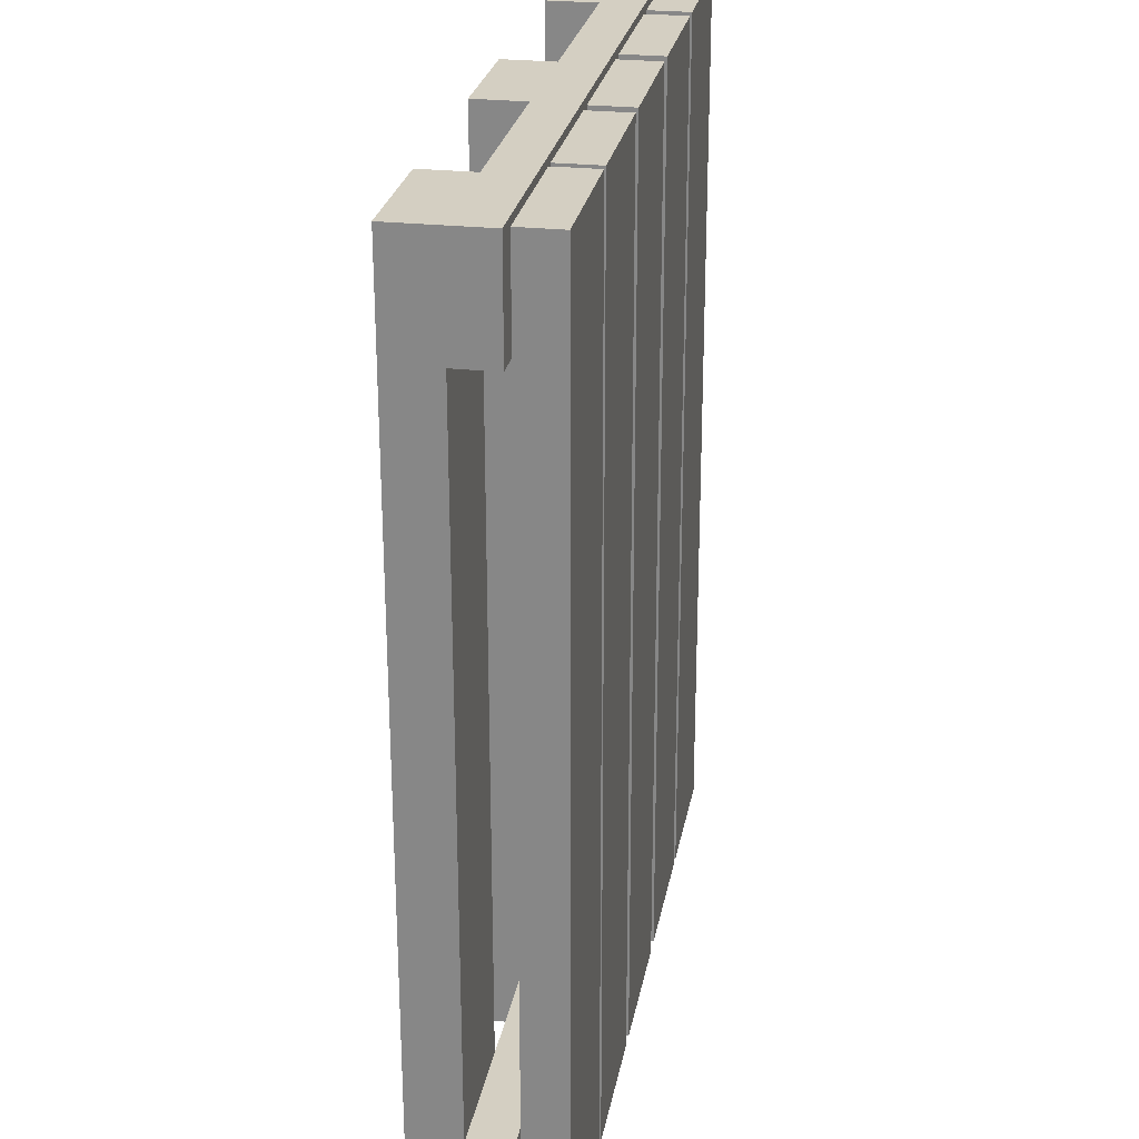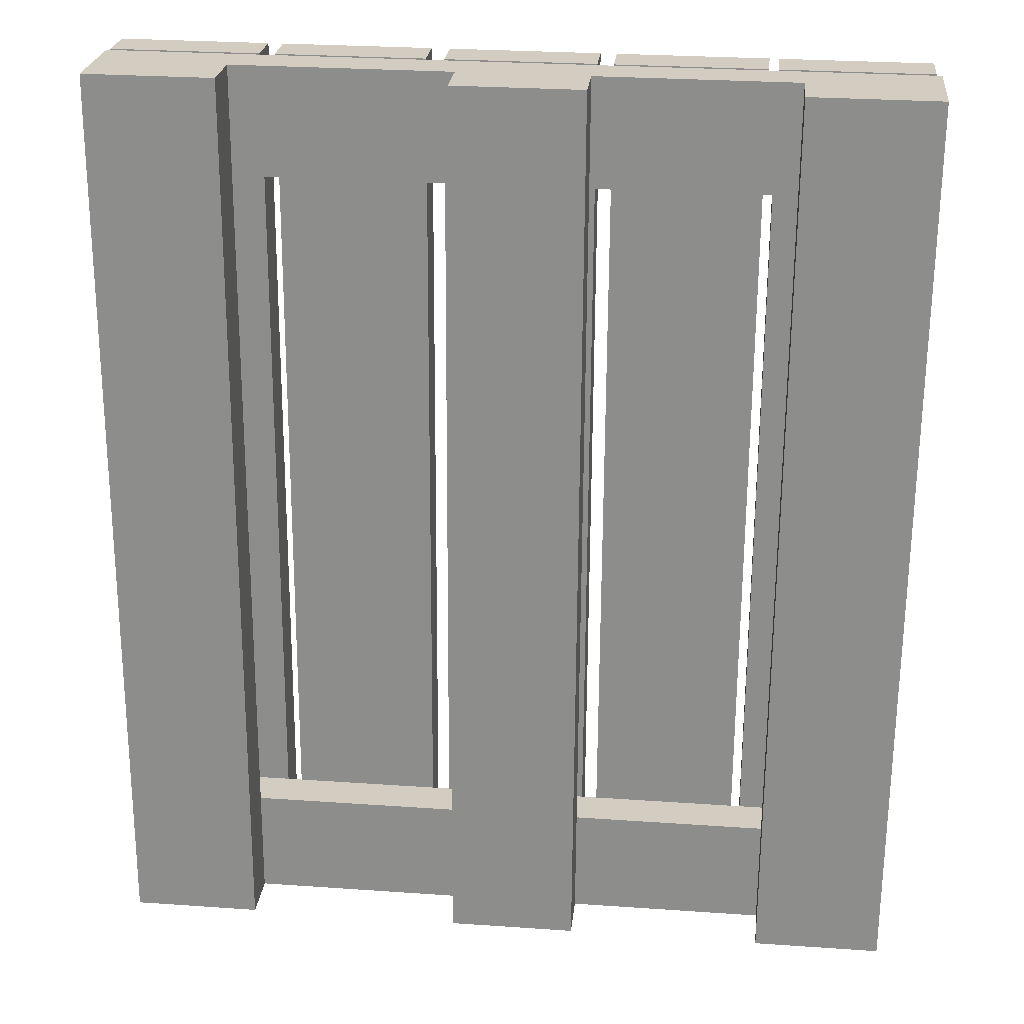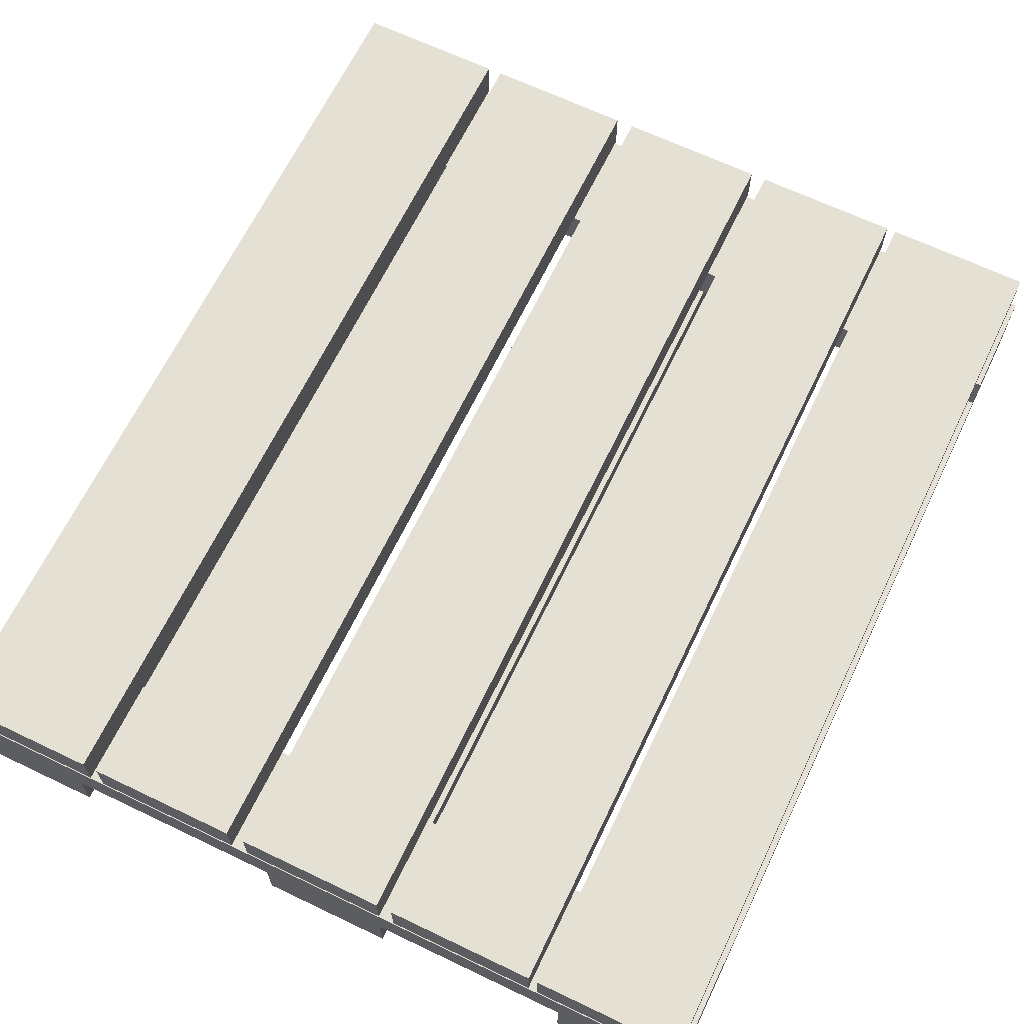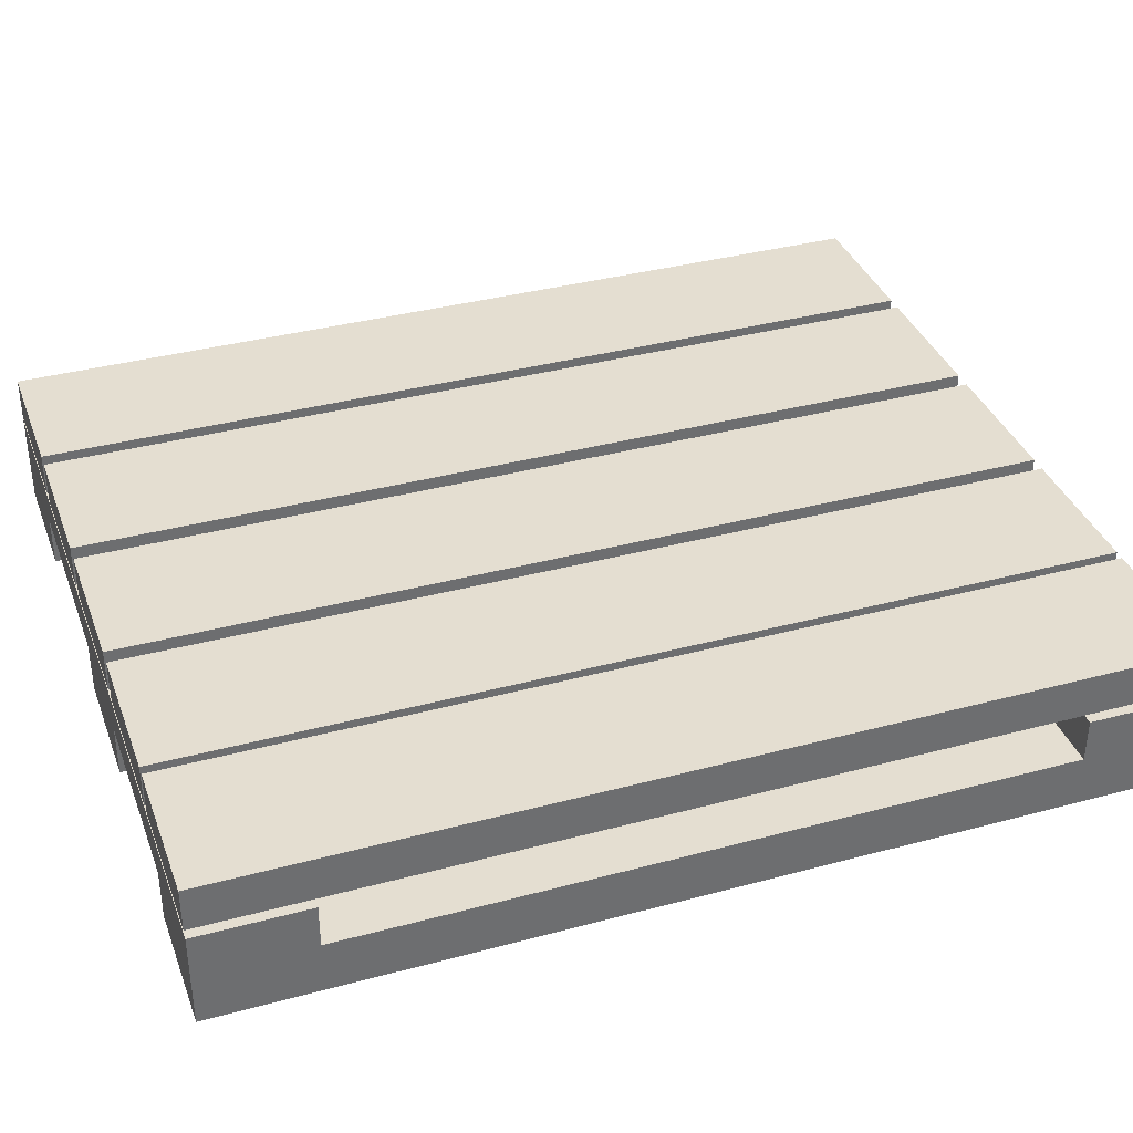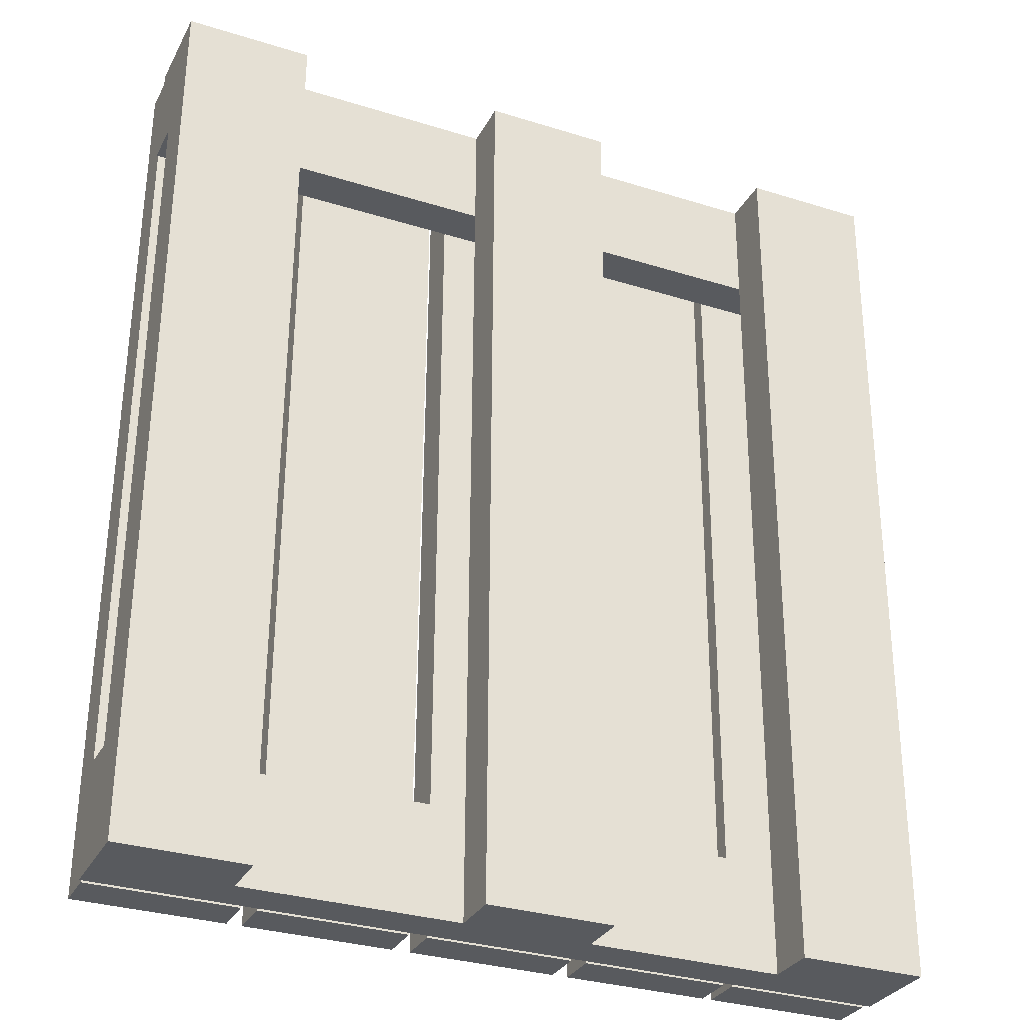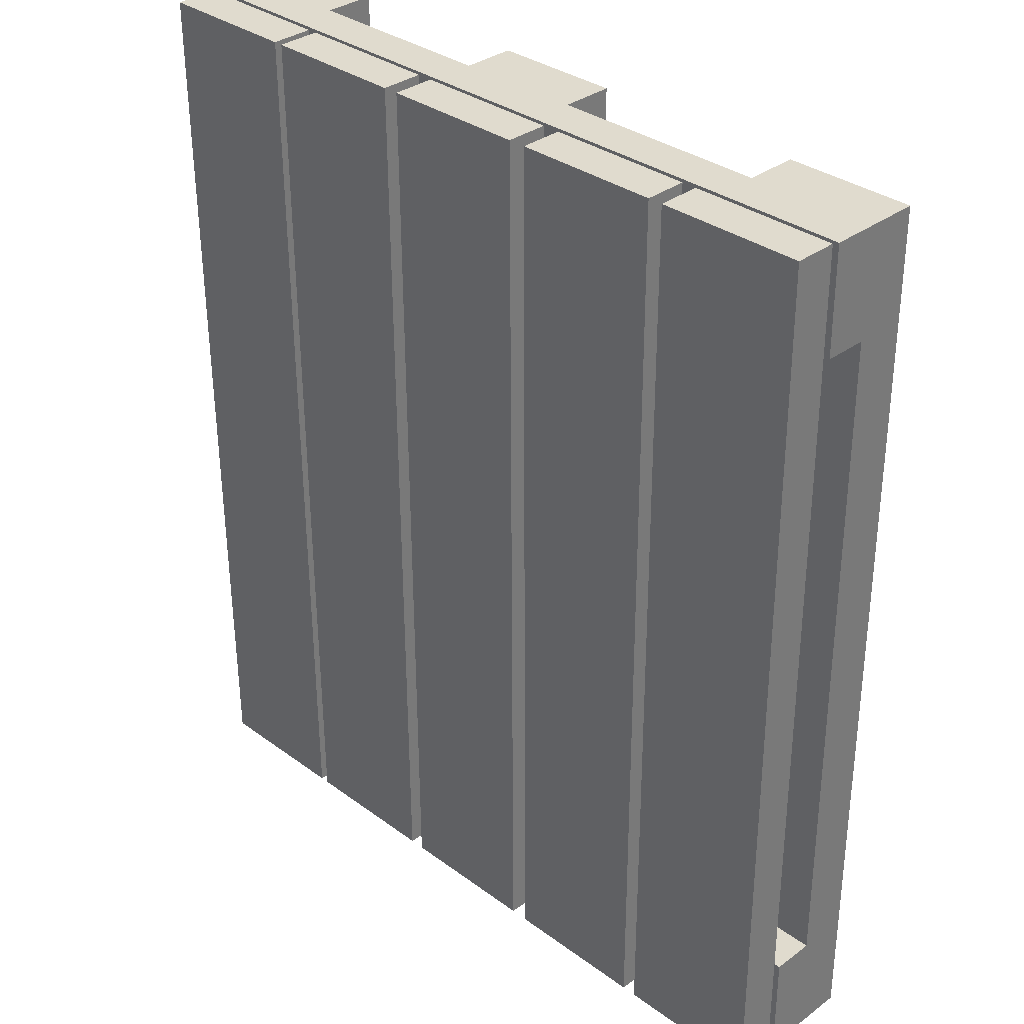
<metadata>
{"format":"obj","ext":"obj","renderer":"f3d","projection":"perspective","resolution":1024,"background":"white","views":[{"elev":25.5,"azim":100.1,"up":"+Z"},{"elev":24.6,"azim":6.1,"up":"+Z"},{"elev":66.0,"azim":26.0,"up":"+Y"},{"elev":36.5,"azim":71.1,"up":"+Y"},{"elev":-30.8,"azim":-23.8,"up":"+Z"},{"elev":33.9,"azim":-135.0,"up":"+Z"}]}
</metadata>
<code>
v 667.3 19 612.4
v 667.3 28.91 612.4
v 691.8 28.91 612.2
v 691.8 19 612.2
v 692.7 19 767.2
v 692.7 28.91 767.2
v 692.8 28.91 788
v 692.8 19 788
v 668.3 28.91 788.1
v 668.3 19 788.1
v 667.4 19 633.6
v 667.4 28.91 633.6
v 668.2 19 767.4
v 667.3 37.1 612.4
v 691.8 37.1 612.2
v 691.9 28.91 633.4
v 668.2 28.91 767.4
v 691.9 19 633.4
v 691.9 37.1 633.4
v 667.4 37.1 633.6
v 692.8 37.1 788
v 692.7 37.1 767.2
v 668.2 37.1 767.4
v 668.3 37.1 788.1
v 630.7 37.1 633.8
v 630.7 28.91 633.8
v 631.5 28.91 788.3
v 631.4 28.91 767.6
v 539 19 613.1
v 539 28.91 613.1
v 563.5 28.91 613
v 563.5 19 613
v 564.3 19 767.9
v 564.3 28.91 767.9
v 564.4 28.91 788.7
v 564.4 19 788.7
v 539.9 28.91 788.8
v 539.9 19 788.8
v 539.1 19 634.3
v 539.1 28.91 634.3
v 539.8 19 768.1
v 539 37.1 613.1
v 563.5 37.1 613
v 563.6 28.91 634.1
v 539.8 28.91 768.1
v 563.6 19 634.1
v 604.2 37.1 612.7
v 604.2 28.91 612.7
v 563.6 37.1 634.1
v 539.1 37.1 634.3
v 564.4 37.1 788.7
v 564.3 37.1 767.9
v 539.8 37.1 768.1
v 539.9 37.1 788.8
v 604.9 28.91 788.5
v 604.9 37.1 788.5
v 605 19 612.7
v 605 28.91 612.7
v 629.5 28.91 612.6
v 629.5 19 612.6
v 630.4 19 767.6
v 630.4 28.91 767.6
v 630.5 28.91 788.3
v 630.5 19 788.3
v 606 28.91 788.5
v 606 19 788.5
v 605.1 19 633.9
v 605.1 28.91 633.9
v 605.9 19 767.7
v 605 37.1 612.7
v 629.5 37.1 612.6
v 629.6 28.91 633.8
v 605.9 28.91 767.7
v 629.6 19 633.8
v 630.6 37.1 612.6
v 629.6 37.1 633.8
v 605.1 37.1 633.9
v 630.5 37.1 788.3
v 630.4 37.1 767.6
v 605.9 37.1 767.7
v 606 37.1 788.5
v 604.3 37.1 633.9
v 631.5 37.1 788.3
v 631.4 37.1 767.6
v 604.8 37.1 767.7
v 630.6 28.91 612.6
v 604.3 28.91 633.9
v 604.8 28.91 767.7
v 539.5 38.03 613.1
v 539.5 46.22 613.1
v 567.5 46.22 612.9
v 567.5 38.03 612.9
v 568.5 46.22 788.7
v 568.5 38.03 788.7
v 540.4 46.22 788.8
v 540.4 38.03 788.8
v 601.9 38.03 612.7
v 601.9 46.22 612.7
v 629.9 46.22 612.6
v 629.9 38.03 612.6
v 630.9 46.22 788.3
v 630.9 38.03 788.3
v 602.8 46.22 788.5
v 602.8 38.03 788.5
v 570.4 38.03 612.9
v 570.4 46.22 612.9
v 598.4 46.22 612.8
v 598.4 38.03 612.8
v 599.4 46.22 788.5
v 599.4 38.03 788.5
v 571.3 46.22 788.6
v 571.3 38.03 788.6
v 632.9 38.03 612.6
v 632.9 46.22 612.6
v 661 46.22 612.4
v 661 38.03 612.4
v 662 46.22 788.1
v 662 38.03 788.1
v 633.9 46.22 788.3
v 633.9 38.03 788.3
v 662.8 38.03 612.4
v 662.8 46.22 612.4
v 690.9 46.22 612.2
v 690.9 38.03 612.2
v 691.8 46.22 788
v 691.8 38.03 788
v 663.8 46.22 788.1
v 663.8 38.03 788.1
g Cube.016
f 4 1 2
f 2 3 4
f 8 5 6
f 6 7 8
f 10 8 7
f 7 9 10
f 1 11 12
f 12 2 1
f 13 5 8
f 8 10 13
f 15 3 2
f 2 14 15
f 17 6 16
f 16 12 17
f 1 4 18
f 18 11 1
f 11 13 17
f 17 12 11
f 18 4 3
f 3 16 18
f 13 10 9
f 9 17 13
f 19 16 3
f 3 15 19
f 11 18 5
f 5 13 11
f 5 18 16
f 16 6 5
f 20 19 15
f 15 14 20
f 24 21 22
f 22 23 24
f 26 12 20
f 20 25 26
f 20 12 16
f 16 19 20
f 21 7 6
f 6 22 21
f 22 6 17
f 17 23 22
f 28 17 9
f 9 27 28
f 24 9 7
f 7 21 24
f 32 29 30
f 30 31 32
f 36 33 34
f 34 35 36
f 38 36 35
f 35 37 38
f 29 39 40
f 40 30 29
f 41 33 36
f 36 38 41
f 43 31 30
f 30 42 43
f 45 34 44
f 44 40 45
f 29 32 46
f 46 39 29
f 39 41 45
f 45 40 39
f 46 32 31
f 31 44 46
f 41 38 37
f 37 45 41
f 48 31 43
f 43 47 48
f 39 46 33
f 33 41 39
f 33 46 44
f 44 34 33
f 50 49 43
f 43 42 50
f 54 51 52
f 52 53 54
f 42 30 40
f 40 50 42
f 50 40 44
f 44 49 50
f 56 51 35
f 35 55 56
f 52 34 45
f 45 53 52
f 53 45 37
f 37 54 53
f 54 37 35
f 35 51 54
f 60 57 58
f 58 59 60
f 64 61 62
f 62 63 64
f 66 64 63
f 63 65 66
f 57 67 68
f 68 58 57
f 69 61 64
f 64 66 69
f 71 59 58
f 58 70 71
f 73 62 72
f 72 68 73
f 57 60 74
f 74 67 57
f 67 69 73
f 73 68 67
f 74 60 59
f 59 72 74
f 69 66 65
f 65 73 69
f 76 25 75
f 75 71 76
f 67 74 61
f 61 69 67
f 61 74 72
f 72 62 61
f 77 76 71
f 71 70 77
f 81 78 79
f 79 80 81
f 70 47 82
f 82 77 70
f 77 68 72
f 72 76 77
f 78 83 84
f 84 79 78
f 79 62 73
f 73 80 79
f 80 85 56
f 56 81 80
f 81 65 63
f 63 78 81
f 72 26 25
f 25 76 72
f 86 2 12
f 12 26 86
f 25 20 14
f 14 75 25
f 75 14 2
f 2 86 75
f 71 75 86
f 86 59 71
f 59 86 26
f 26 72 59
f 58 48 47
f 47 70 58
f 47 43 49
f 49 82 47
f 82 49 44
f 44 87 82
f 87 44 31
f 31 48 87
f 77 82 87
f 87 68 77
f 68 87 48
f 48 58 68
f 73 88 85
f 85 80 73
f 85 52 51
f 51 56 85
f 88 34 52
f 52 85 88
f 55 35 34
f 34 88 55
f 81 56 55
f 55 65 81
f 65 55 88
f 88 73 65
f 63 27 83
f 83 78 63
f 83 24 23
f 23 84 83
f 27 9 24
f 24 83 27
f 84 23 17
f 17 28 84
f 79 84 28
f 28 62 79
f 62 28 27
f 27 63 62
g Cube.032
f 92 89 90
f 90 91 92
f 94 92 91
f 91 93 94
f 96 94 93
f 93 95 96
f 89 96 95
f 95 90 89
f 89 92 94
f 94 96 89
f 95 93 91
f 91 90 95
f 100 97 98
f 98 99 100
f 102 100 99
f 99 101 102
f 104 102 101
f 101 103 104
f 97 104 103
f 103 98 97
f 97 100 102
f 102 104 97
f 103 101 99
f 99 98 103
f 108 105 106
f 106 107 108
f 110 108 107
f 107 109 110
f 112 110 109
f 109 111 112
f 105 112 111
f 111 106 105
f 105 108 110
f 110 112 105
f 111 109 107
f 107 106 111
f 116 113 114
f 114 115 116
f 118 116 115
f 115 117 118
f 120 118 117
f 117 119 120
f 113 120 119
f 119 114 113
f 113 116 118
f 118 120 113
f 119 117 115
f 115 114 119
f 124 121 122
f 122 123 124
f 126 124 123
f 123 125 126
f 128 126 125
f 125 127 128
f 121 128 127
f 127 122 121
f 121 124 126
f 126 128 121
f 127 125 123
f 123 122 127

</code>
